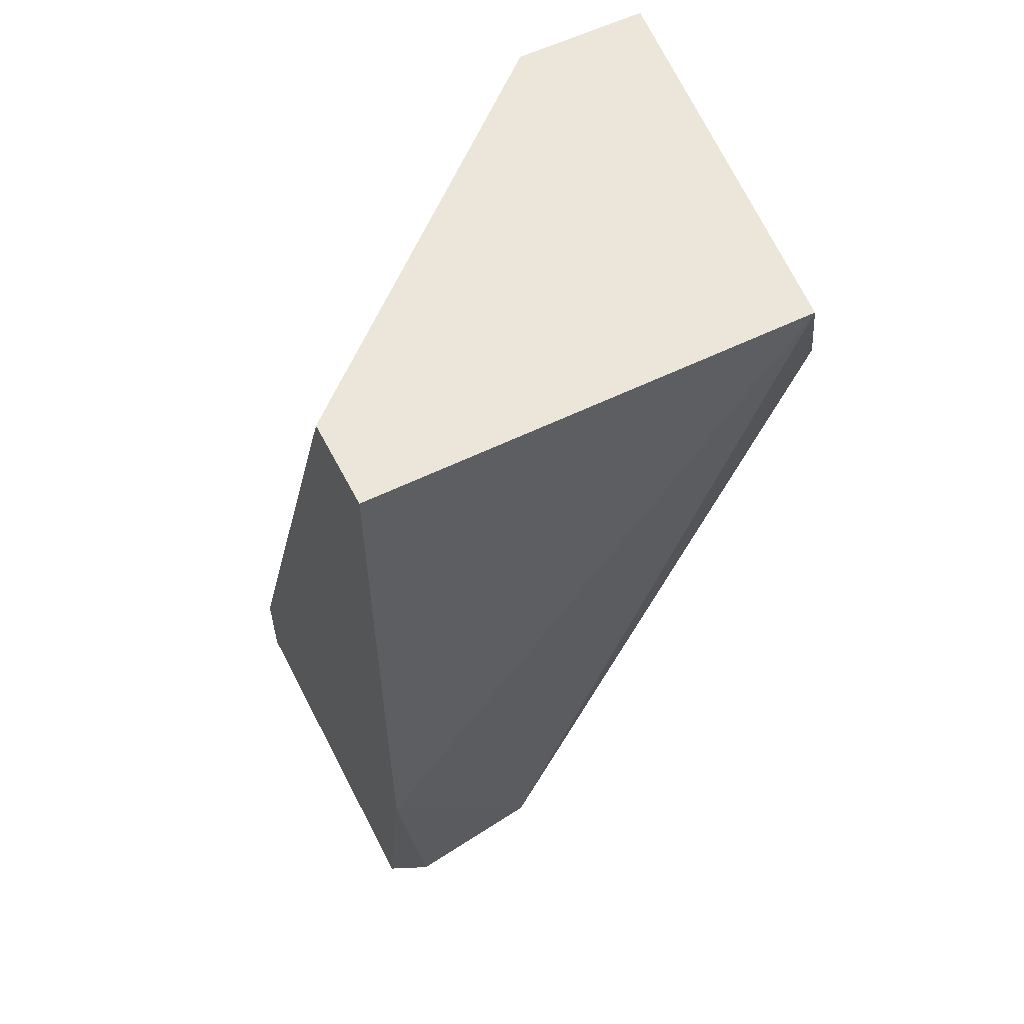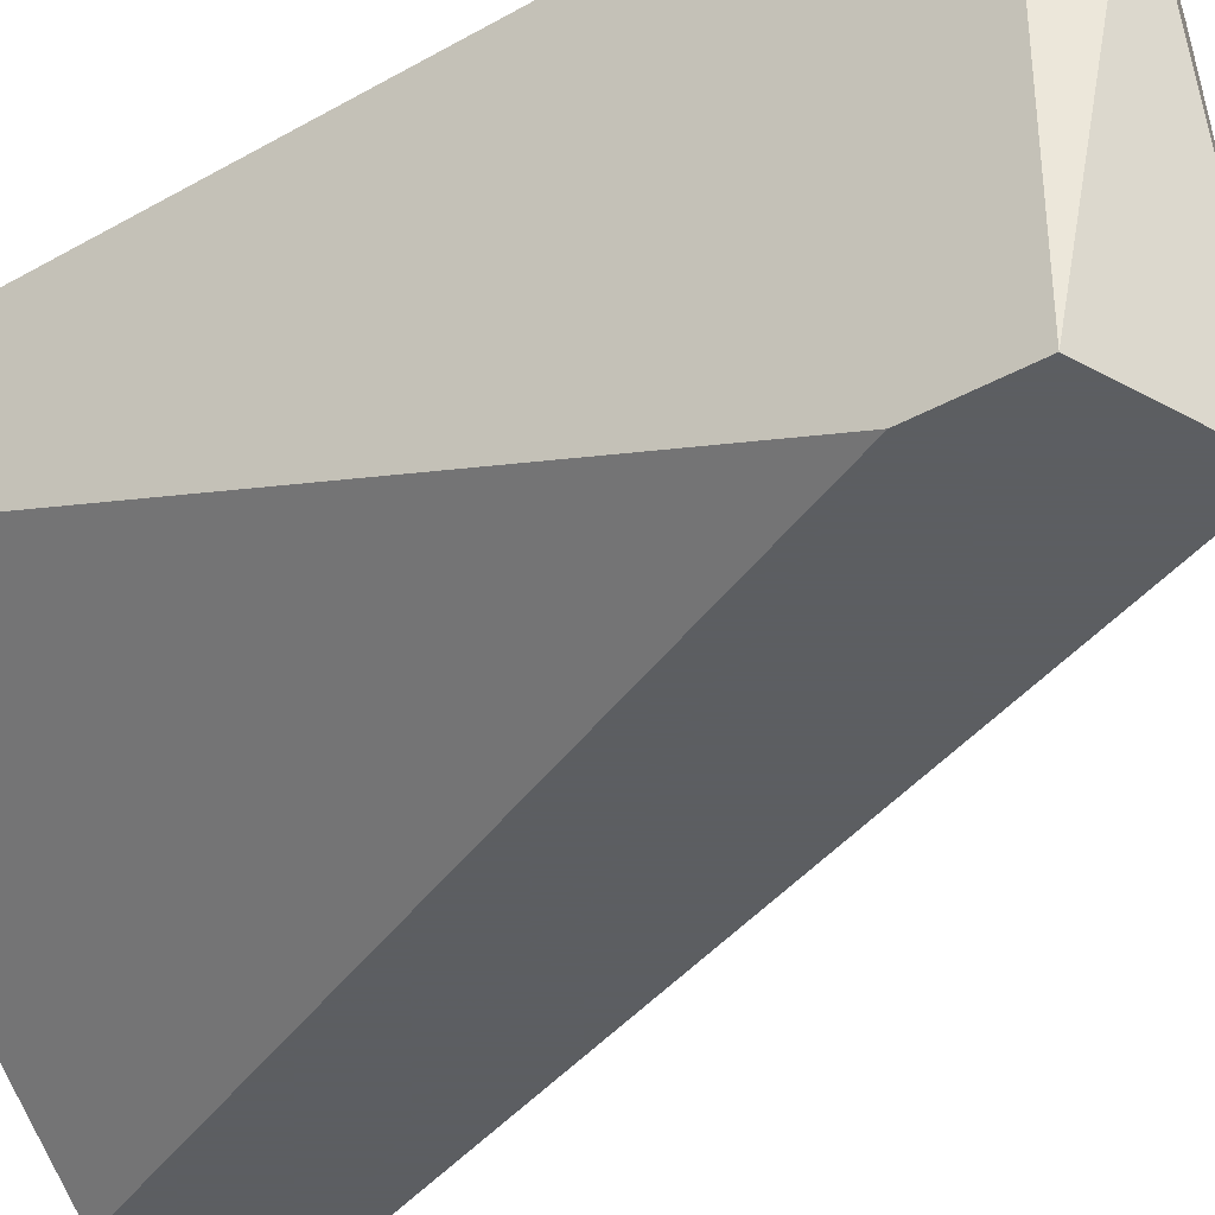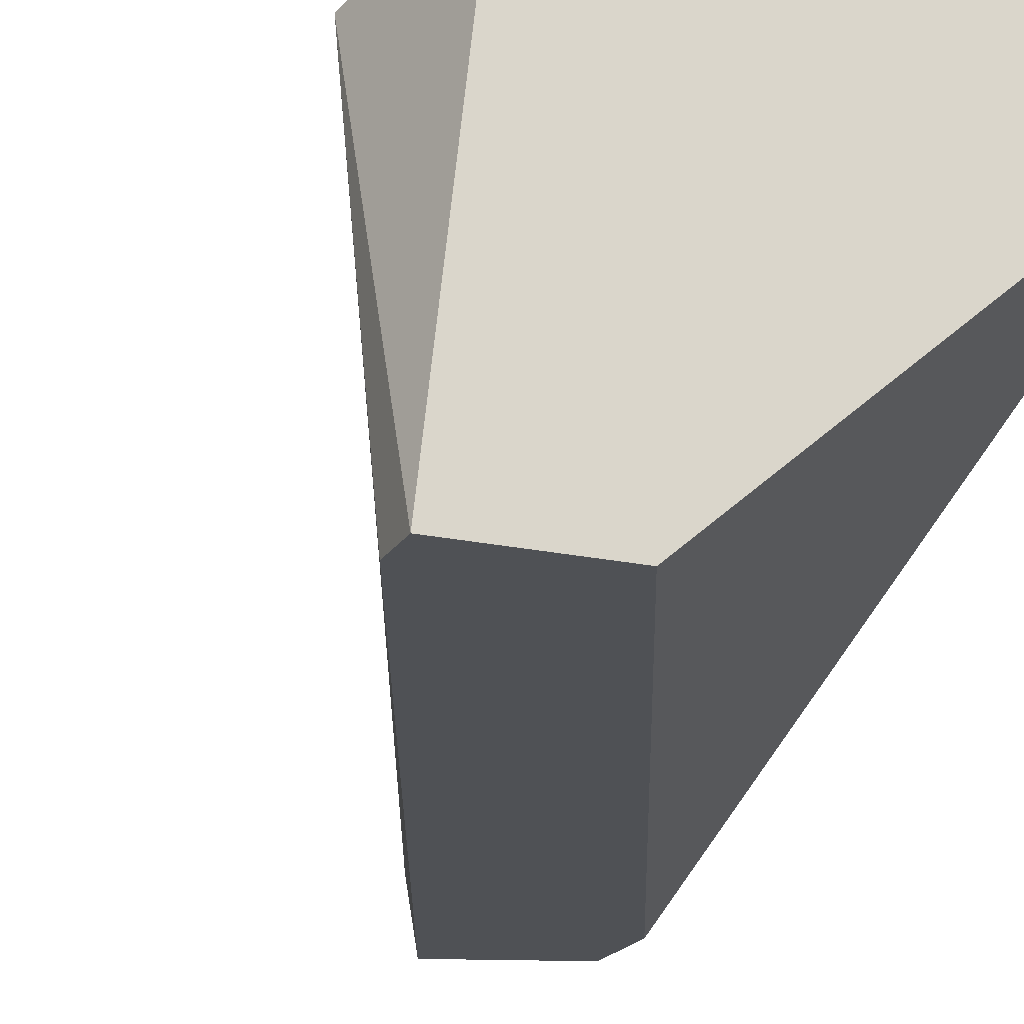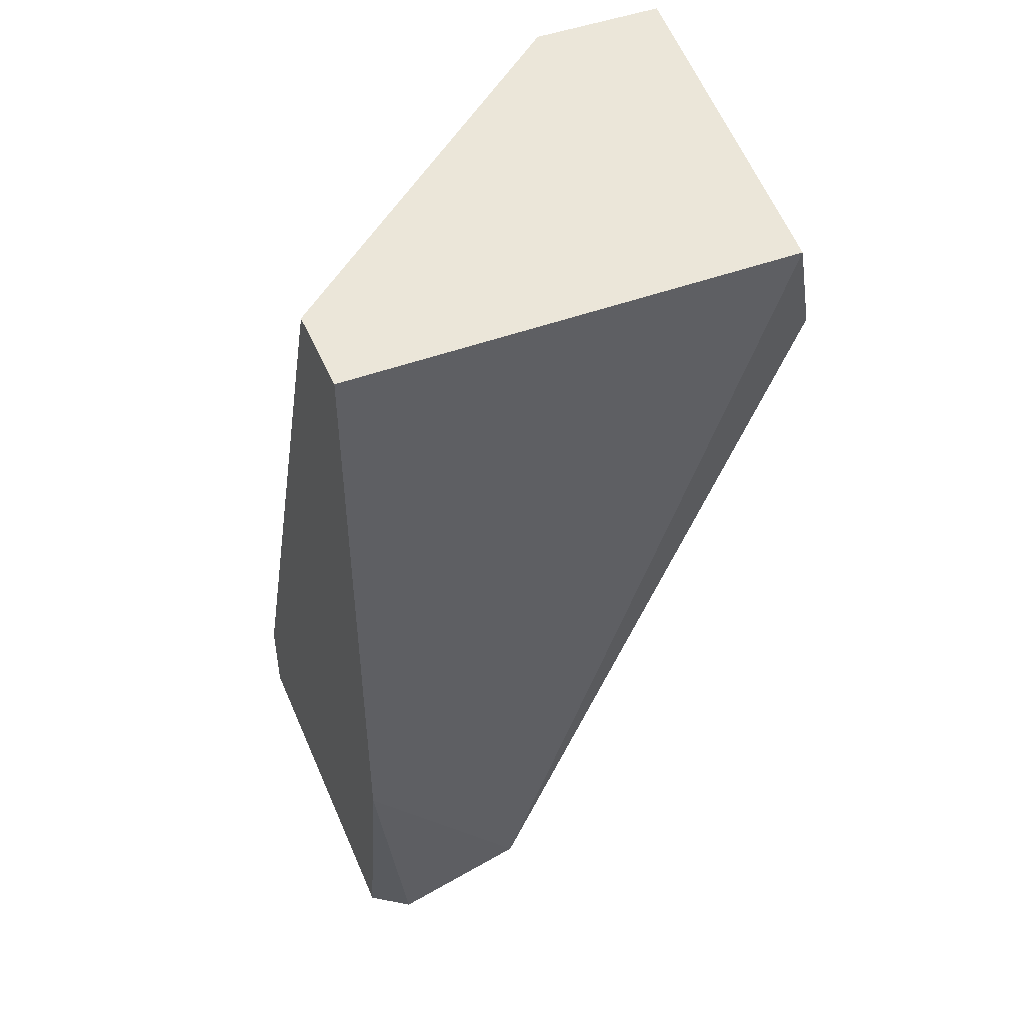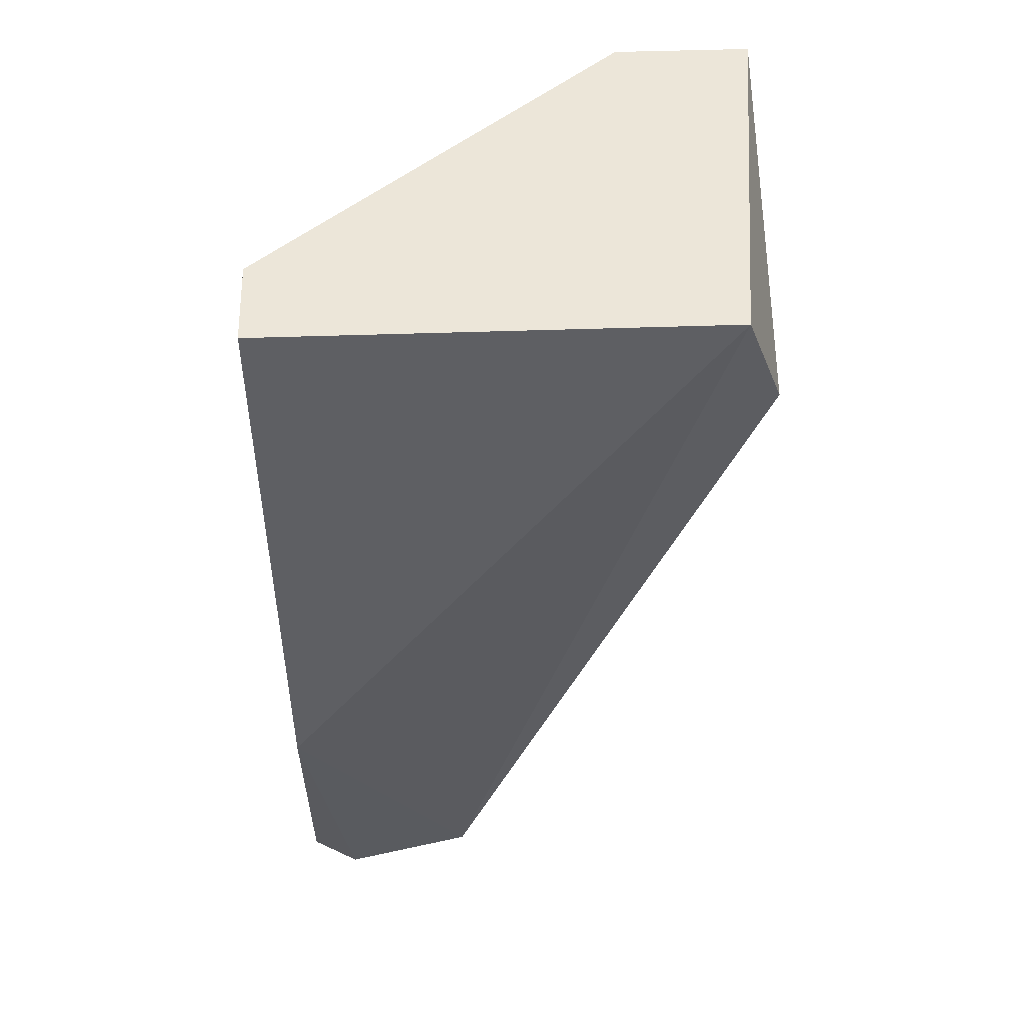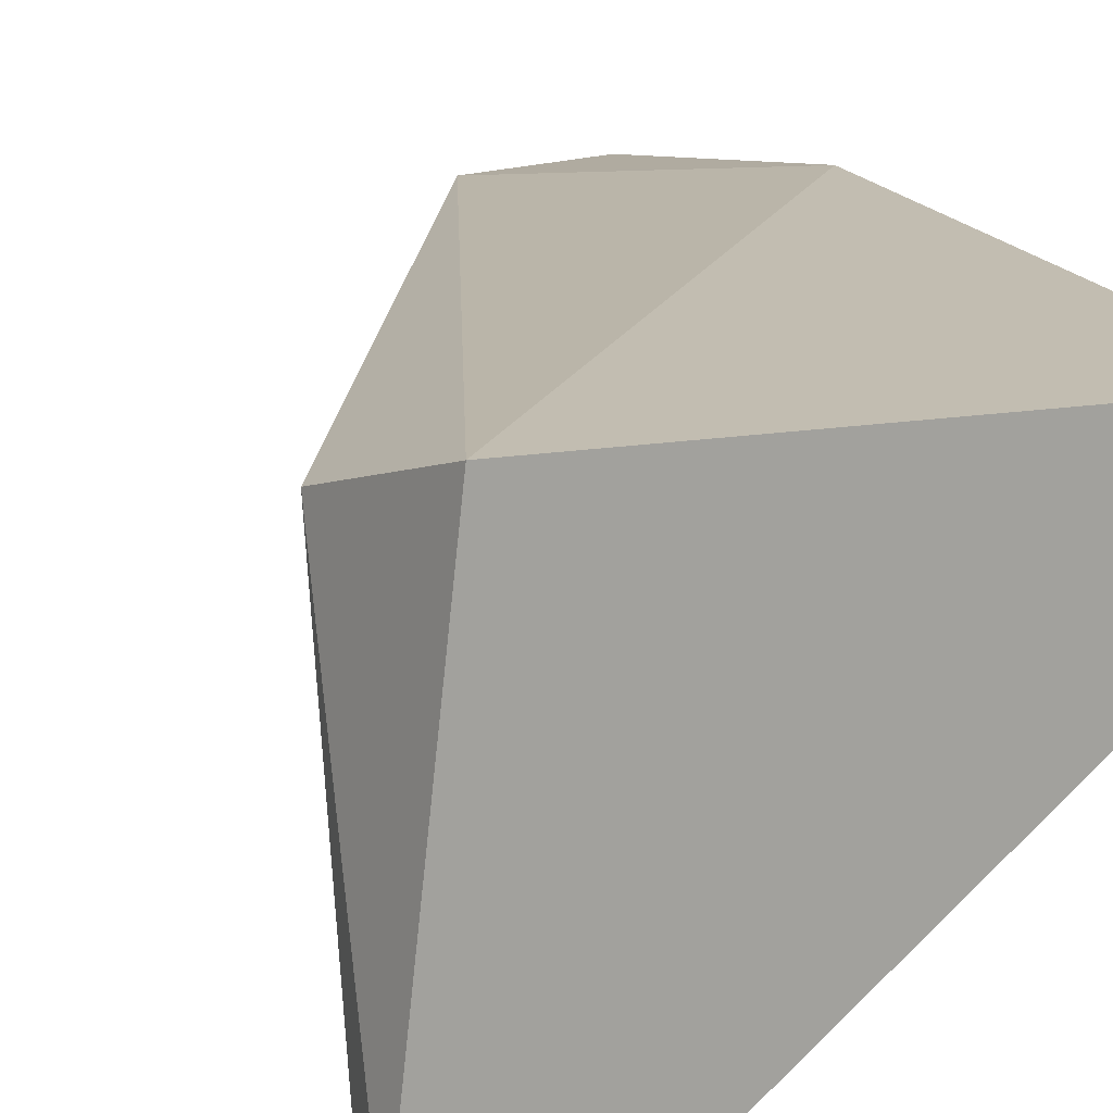
<metadata>
{"format":"obj","ext":"obj","renderer":"f3d","projection":"perspective","resolution":1024,"background":"white","views":[{"elev":57.5,"azim":153.0,"up":"+Z"},{"elev":-37.4,"azim":126.0,"up":"+Y"},{"elev":-19.8,"azim":-22.2,"up":"+Y"},{"elev":47.8,"azim":157.5,"up":"+Z"},{"elev":48.8,"azim":177.8,"up":"+Z"},{"elev":16.9,"azim":-18.5,"up":"+Y"}]}
</metadata>
<code>
v 0.004054 -0.02689 -0.04435
v 0.004054 -0.0374 -0.04172
v 0.004054 -0.0374 -0.04041
v 0.01852 -0.02689 -0.0667
v 0.01852 -0.0374 -0.06407
v 0.01852 -0.0374 -0.0667
v 0.01852 -0.0282 -0.04041
v 0.01852 -0.02557 -0.05881
v 0.01852 -0.02557 -0.04041
v 0.00537 -0.02557 -0.04041
v 0.008002 -0.0374 -0.04041
v 0.01457 -0.0374 -0.06802
v 0.01326 -0.03609 -0.06538
v 0.01326 -0.02689 -0.0667
v 0.0172 -0.02689 -0.06802
f 1 2 3
f 9 10 11
f 5 11 2
f 1 13 2
f 1 10 14
f 13 1 14
f 10 9 8
f 9 5 8
f 15 14 8
f 14 10 8
f 9 11 7
f 5 9 7
f 11 5 7
f 5 2 12
f 2 13 12
f 13 14 12
f 14 15 12
f 8 5 6
f 12 15 6
f 5 12 6
f 15 8 4
f 8 6 4
f 6 15 4
f 11 10 3
f 10 1 3
f 2 11 3

</code>
